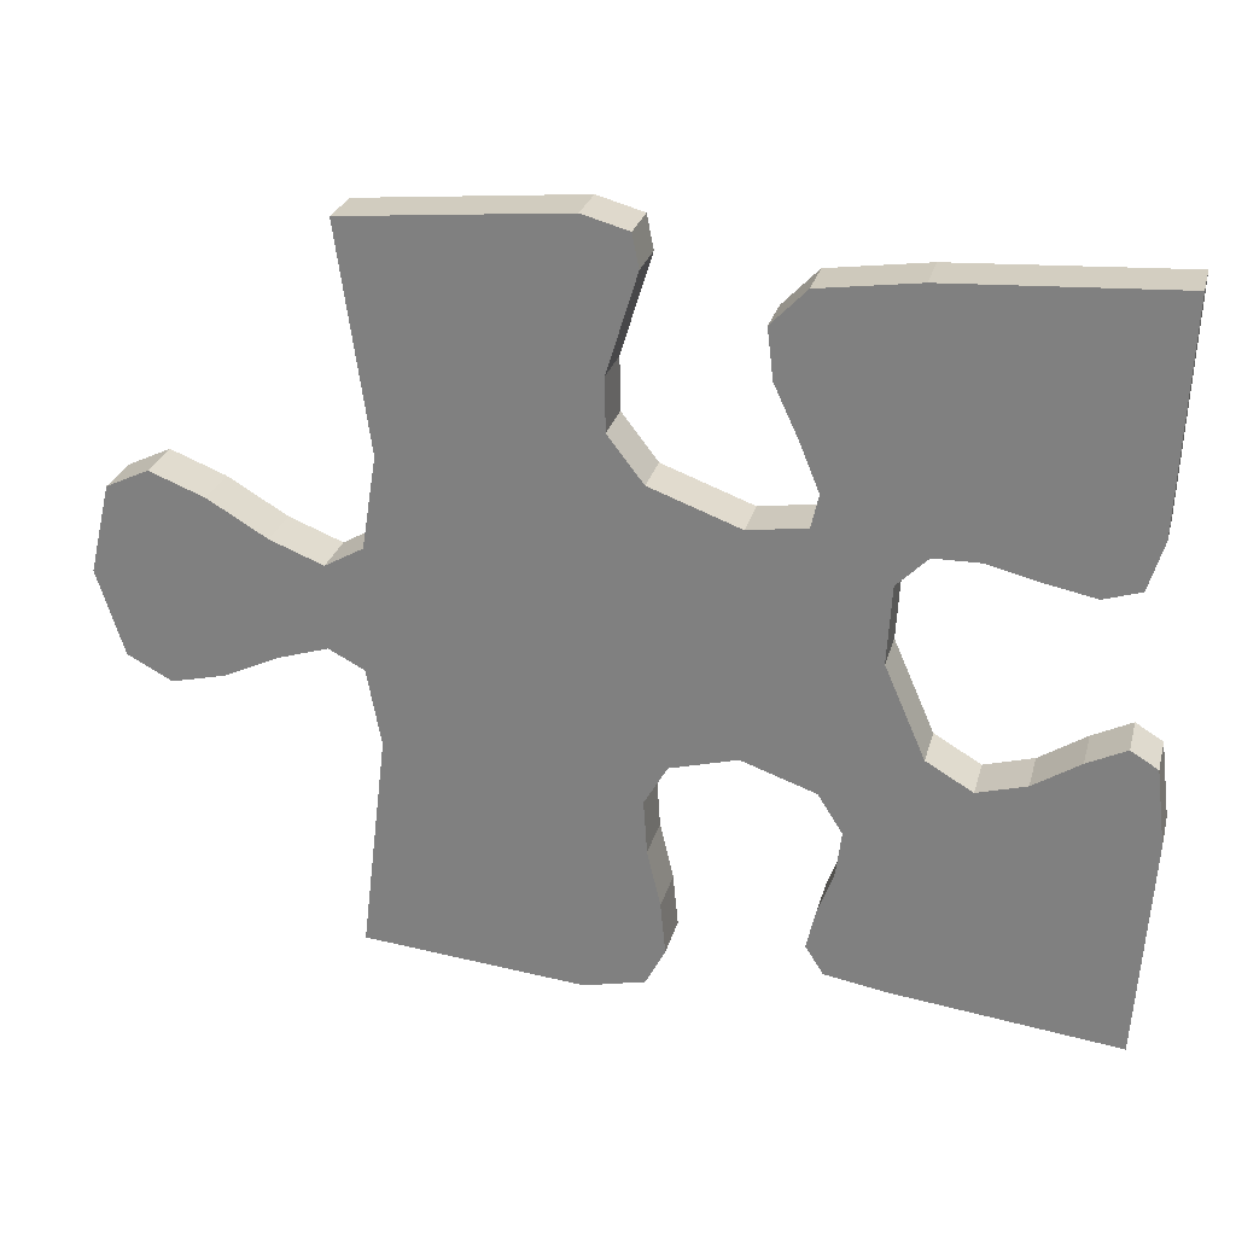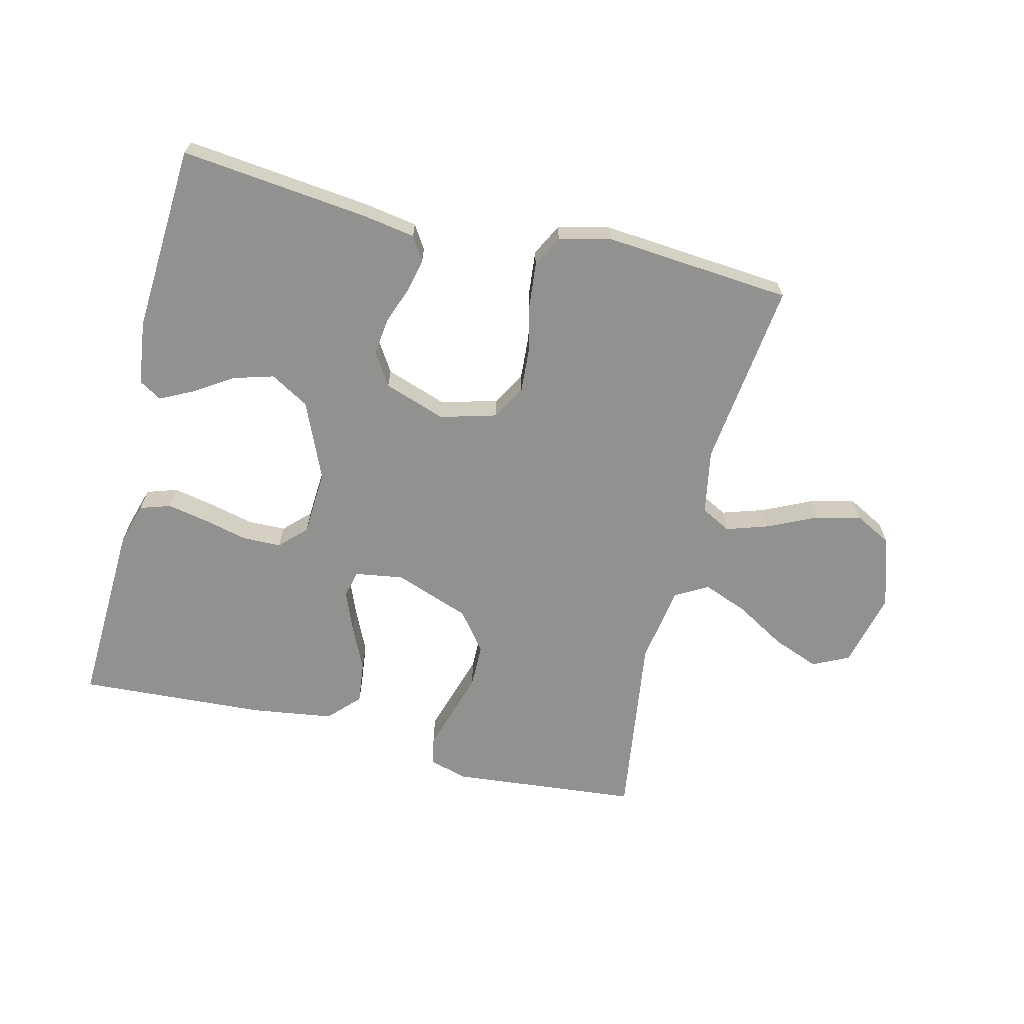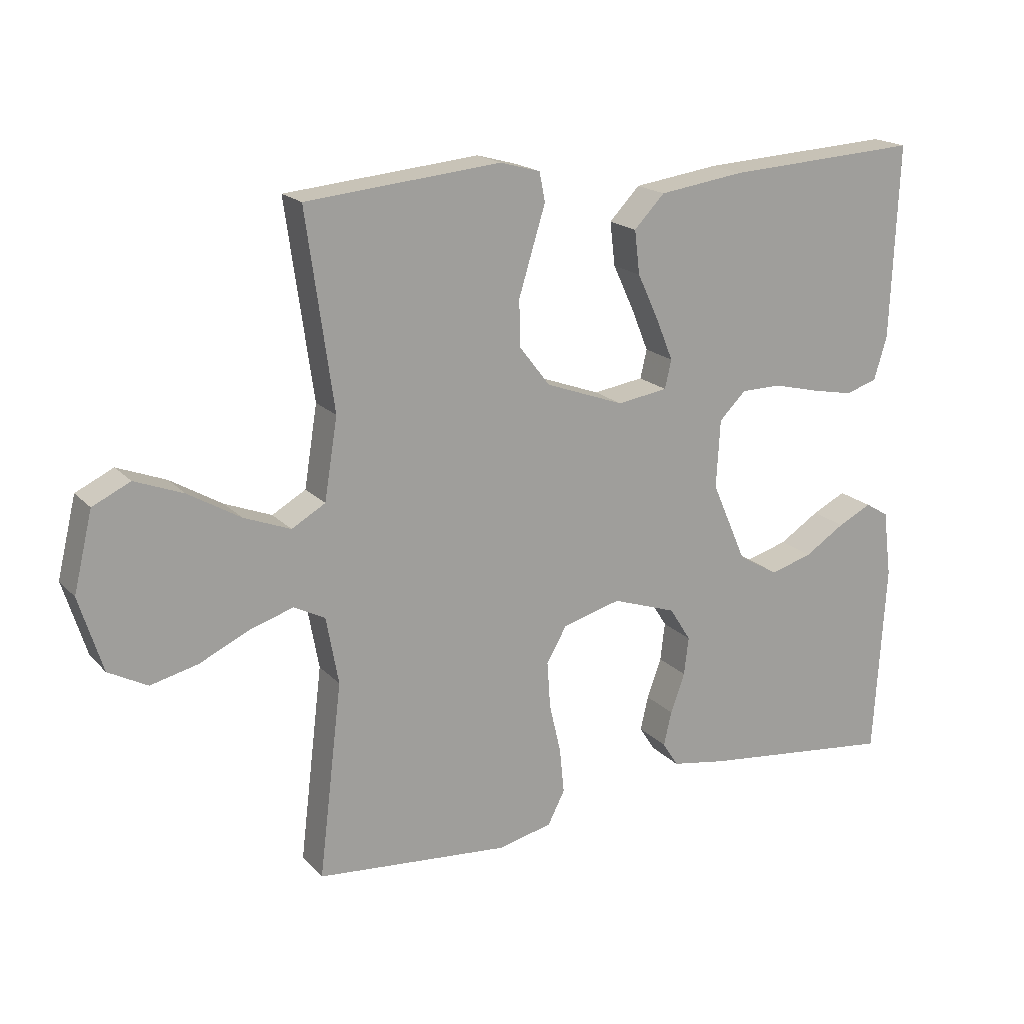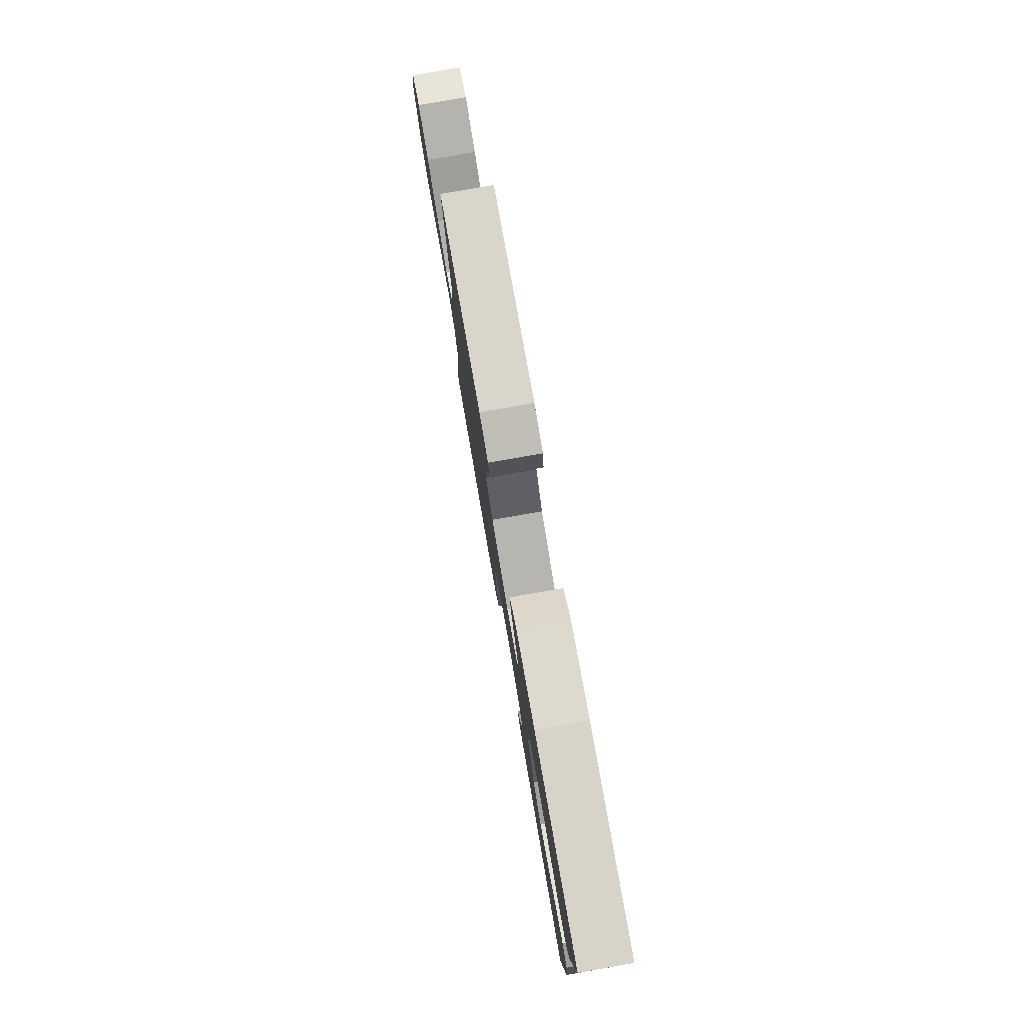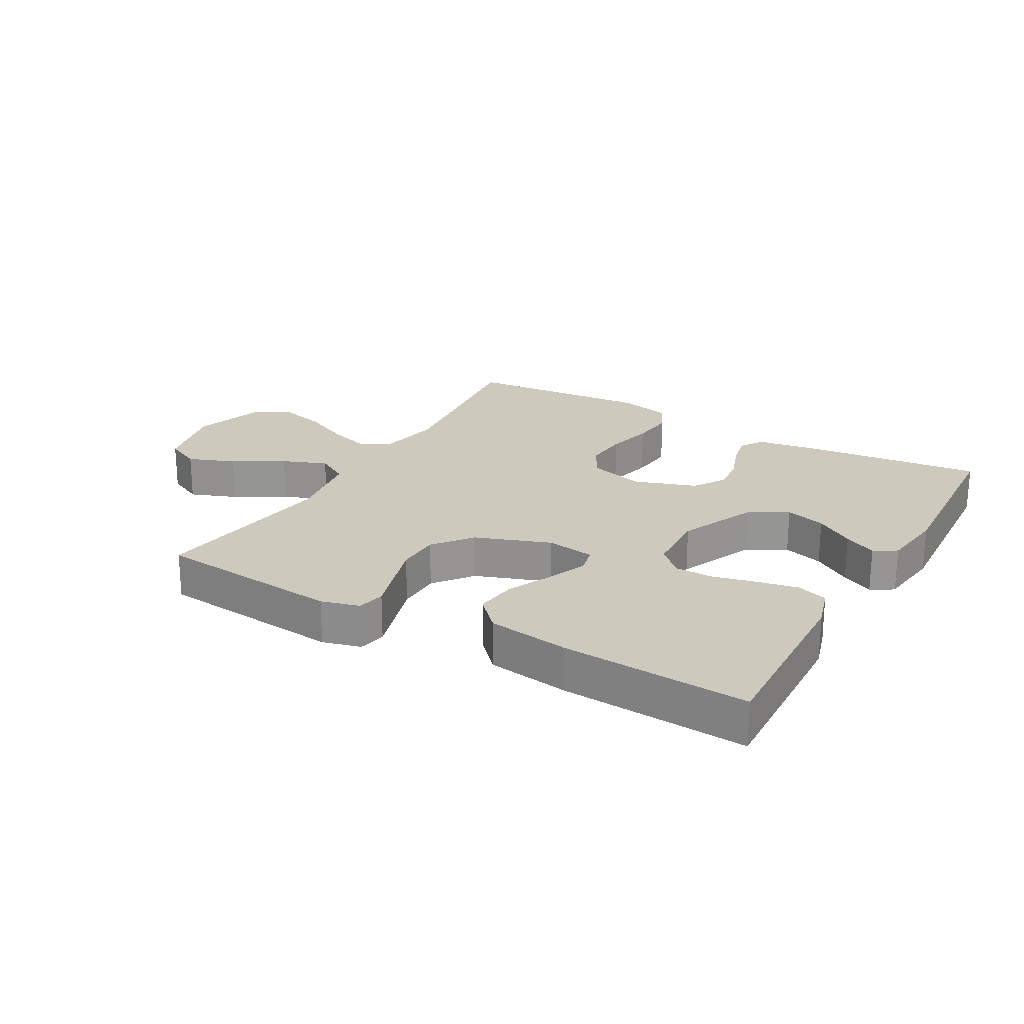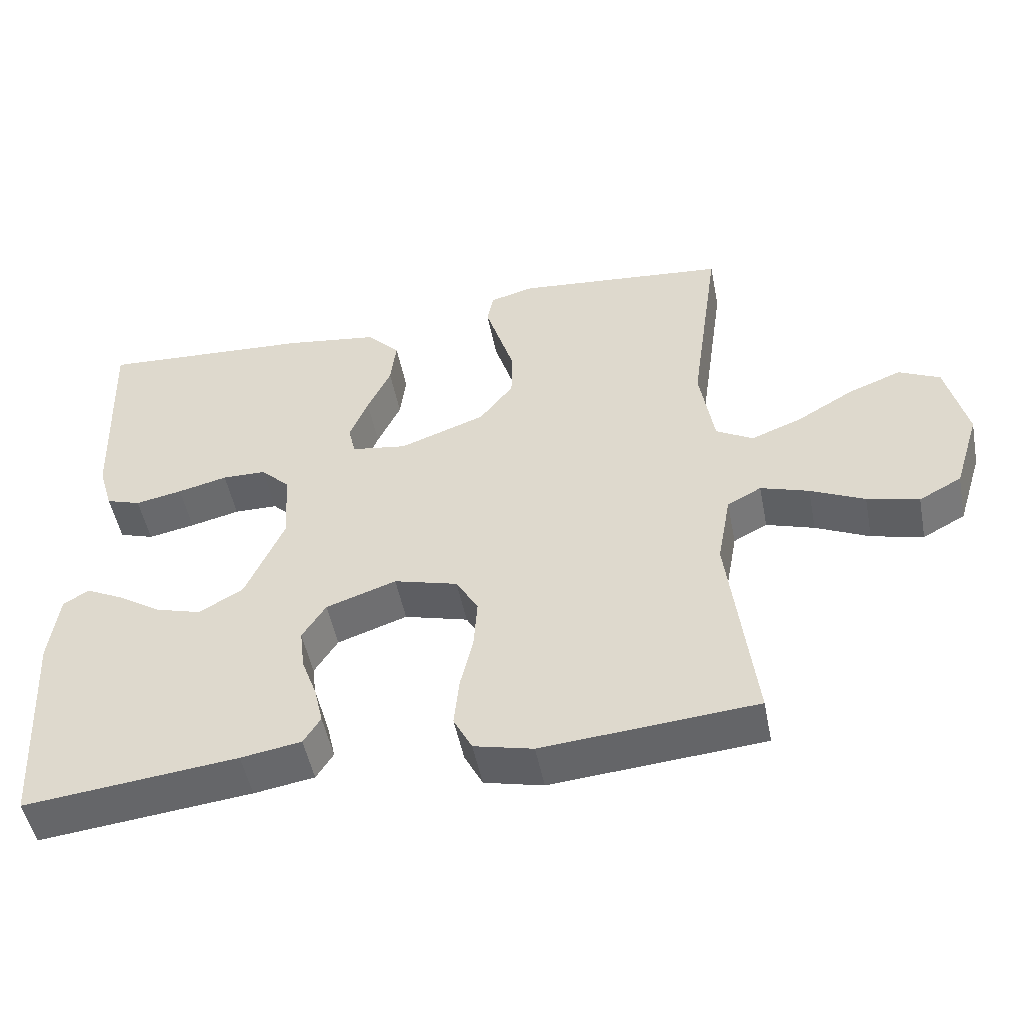
<metadata>
{"format":"obj","ext":"obj","renderer":"f3d","projection":"perspective","resolution":1024,"background":"white","views":[{"elev":27.0,"azim":14.5,"up":"+Z"},{"elev":-65.9,"azim":166.2,"up":"+Y"},{"elev":18.3,"azim":-28.4,"up":"+Z"},{"elev":79.6,"azim":80.1,"up":"+Z"},{"elev":22.7,"azim":29.8,"up":"+Y"},{"elev":-50.2,"azim":-168.9,"up":"+Z"}]}
</metadata>
<code>
v 0.5 0.07 0.5
v 0.488 0.07 0.2
v 0.468 0.07 0.133
v 0.419 0.07 0.117
v 0.353 0.07 0.13
v 0.283 0.07 0.147
v 0.221 0.07 0.146
v 0.18 0.07 0.105
v 0.174 0.07 0
v 0.228 0.07 -0.124
v 0.29 0.07 -0.16
v 0.355 0.07 -0.141
v 0.417 0.07 -0.101
v 0.469 0.07 -0.075
v 0.505 0.07 -0.097
v 0.518 0.07 -0.2
v 0.5 0.07 -0.5
v 0.2 0.07 -0.467
v 0.115 0.07 -0.453
v 0.091 0.07 -0.415
v 0.103 0.07 -0.362
v 0.125 0.07 -0.301
v 0.132 0.07 -0.242
v 0.099 0.07 -0.19
v 0 0.07 -0.156
v -0.09 0.07 -0.181
v -0.121 0.07 -0.235
v -0.116 0.07 -0.307
v -0.098 0.07 -0.384
v -0.091 0.07 -0.454
v -0.117 0.07 -0.505
v -0.2 0.07 -0.525
v -0.5 0.07 -0.5
v -0.464 0.07 -0.2
v -0.483 0.07 -0.096
v -0.531 0.07 -0.071
v -0.599 0.07 -0.093
v -0.675 0.07 -0.129
v -0.748 0.07 -0.147
v -0.808 0.07 -0.115
v -0.844 0.07 0
v -0.815 0.07 0.121
v -0.757 0.07 0.149
v -0.682 0.07 0.12
v -0.602 0.07 0.073
v -0.53 0.07 0.045
v -0.478 0.07 0.075
v -0.458 0.07 0.2
v -0.5 0.07 0.5
v -0.2 0.07 0.529
v -0.138 0.07 0.512
v -0.129 0.07 0.467
v -0.148 0.07 0.405
v -0.17 0.07 0.333
v -0.169 0.07 0.262
v -0.121 0.07 0.2
v 0 0.07 0.156
v 0.078 0.07 0.168
v 0.088 0.07 0.212
v 0.062 0.07 0.276
v 0.029 0.07 0.347
v 0.021 0.07 0.414
v 0.068 0.07 0.463
v 0.2 0.07 0.482
v 0.5 0 0.5
v 0.488 0 0.2
v 0.468 0 0.133
v 0.419 0 0.117
v 0.353 0 0.13
v 0.283 0 0.147
v 0.221 0 0.146
v 0.18 0 0.105
v 0.174 0 0
v 0.228 0 -0.124
v 0.29 0 -0.16
v 0.355 0 -0.141
v 0.417 0 -0.101
v 0.469 0 -0.075
v 0.505 0 -0.097
v 0.518 0 -0.2
v 0.5 0 -0.5
v 0.2 0 -0.467
v 0.115 0 -0.453
v 0.091 0 -0.415
v 0.103 0 -0.362
v 0.125 0 -0.301
v 0.132 0 -0.242
v 0.099 0 -0.19
v 0 0 -0.156
v -0.09 0 -0.181
v -0.121 0 -0.235
v -0.116 0 -0.307
v -0.098 0 -0.384
v -0.091 0 -0.454
v -0.117 0 -0.505
v -0.2 0 -0.525
v -0.5 0 -0.5
v -0.464 0 -0.2
v -0.483 0 -0.096
v -0.531 0 -0.071
v -0.599 0 -0.093
v -0.675 0 -0.129
v -0.748 0 -0.147
v -0.808 0 -0.115
v -0.844 0 0
v -0.815 0 0.121
v -0.757 0 0.149
v -0.682 0 0.12
v -0.602 0 0.073
v -0.53 0 0.045
v -0.478 0 0.075
v -0.458 0 0.2
v -0.5 0 0.5
v -0.2 0 0.529
v -0.138 0 0.512
v -0.129 0 0.467
v -0.148 0 0.405
v -0.17 0 0.333
v -0.169 0 0.262
v -0.121 0 0.2
v 0 0 0.156
v 0.078 0 0.168
v 0.088 0 0.212
v 0.062 0 0.276
v 0.029 0 0.347
v 0.021 0 0.414
v 0.068 0 0.463
v 0.2 0 0.482
f 60 61 62 63
f 59 60 63 64
f 58 59 64 1
f 50 51 52 53
f 48 49 50 53
f 47 48 53 54
f 42 43 44 45
f 42 45 46
f 41 42 46
f 40 41 46
f 37 38 39 40
f 36 37 40 46
f 35 36 46 47
f 31 32 33 34
f 28 29 30 31
f 27 28 31 34
f 26 27 34 35
f 19 20 21 22
f 19 22 23
f 18 19 23
f 17 18 23
f 16 17 23 24
f 12 13 14 15
f 12 15 16
f 11 12 16
f 3 4 5 6
f 1 2 3 6
f 58 1 6 7
f 57 58 7 8
f 35 47 54 55
f 25 26 35 55
f 25 55 56
f 11 16 24 25
f 10 11 25
f 9 10 25 56
f 57 8 9
f 9 56 57
f 127 126 125 124
f 128 127 124 123
f 65 128 123 122
f 117 116 115 114
f 117 114 113 112
f 118 117 112 111
f 109 108 107 106
f 110 109 106
f 110 106 105
f 110 105 104
f 104 103 102 101
f 110 104 101 100
f 111 110 100 99
f 98 97 96 95
f 95 94 93 92
f 98 95 92 91
f 99 98 91 90
f 86 85 84 83
f 87 86 83
f 87 83 82
f 87 82 81
f 88 87 81 80
f 79 78 77 76
f 80 79 76
f 80 76 75
f 70 69 68 67
f 70 67 66 65
f 71 70 65 122
f 72 71 122 121
f 119 118 111 99
f 119 99 90 89
f 120 119 89
f 89 88 80 75
f 89 75 74
f 120 89 74 73
f 73 72 121
f 121 120 73
f 1 65 66 2
f 2 66 67 3
f 3 67 68 4
f 4 68 69 5
f 5 69 70 6
f 6 70 71 7
f 7 71 72 8
f 8 72 73 9
f 9 73 74 10
f 10 74 75 11
f 11 75 76 12
f 12 76 77 13
f 13 77 78 14
f 14 78 79 15
f 15 79 80 16
f 16 80 81 17
f 17 81 82 18
f 18 82 83 19
f 19 83 84 20
f 20 84 85 21
f 21 85 86 22
f 22 86 87 23
f 23 87 88 24
f 24 88 89 25
f 25 89 90 26
f 26 90 91 27
f 27 91 92 28
f 28 92 93 29
f 29 93 94 30
f 30 94 95 31
f 31 95 96 32
f 32 96 97 33
f 33 97 98 34
f 34 98 99 35
f 35 99 100 36
f 36 100 101 37
f 37 101 102 38
f 38 102 103 39
f 39 103 104 40
f 40 104 105 41
f 41 105 106 42
f 42 106 107 43
f 43 107 108 44
f 44 108 109 45
f 45 109 110 46
f 46 110 111 47
f 47 111 112 48
f 48 112 113 49
f 49 113 114 50
f 50 114 115 51
f 51 115 116 52
f 52 116 117 53
f 53 117 118 54
f 54 118 119 55
f 55 119 120 56
f 56 120 121 57
f 57 121 122 58
f 58 122 123 59
f 59 123 124 60
f 60 124 125 61
f 61 125 126 62
f 62 126 127 63
f 63 127 128 64
f 64 128 65 1

</code>
